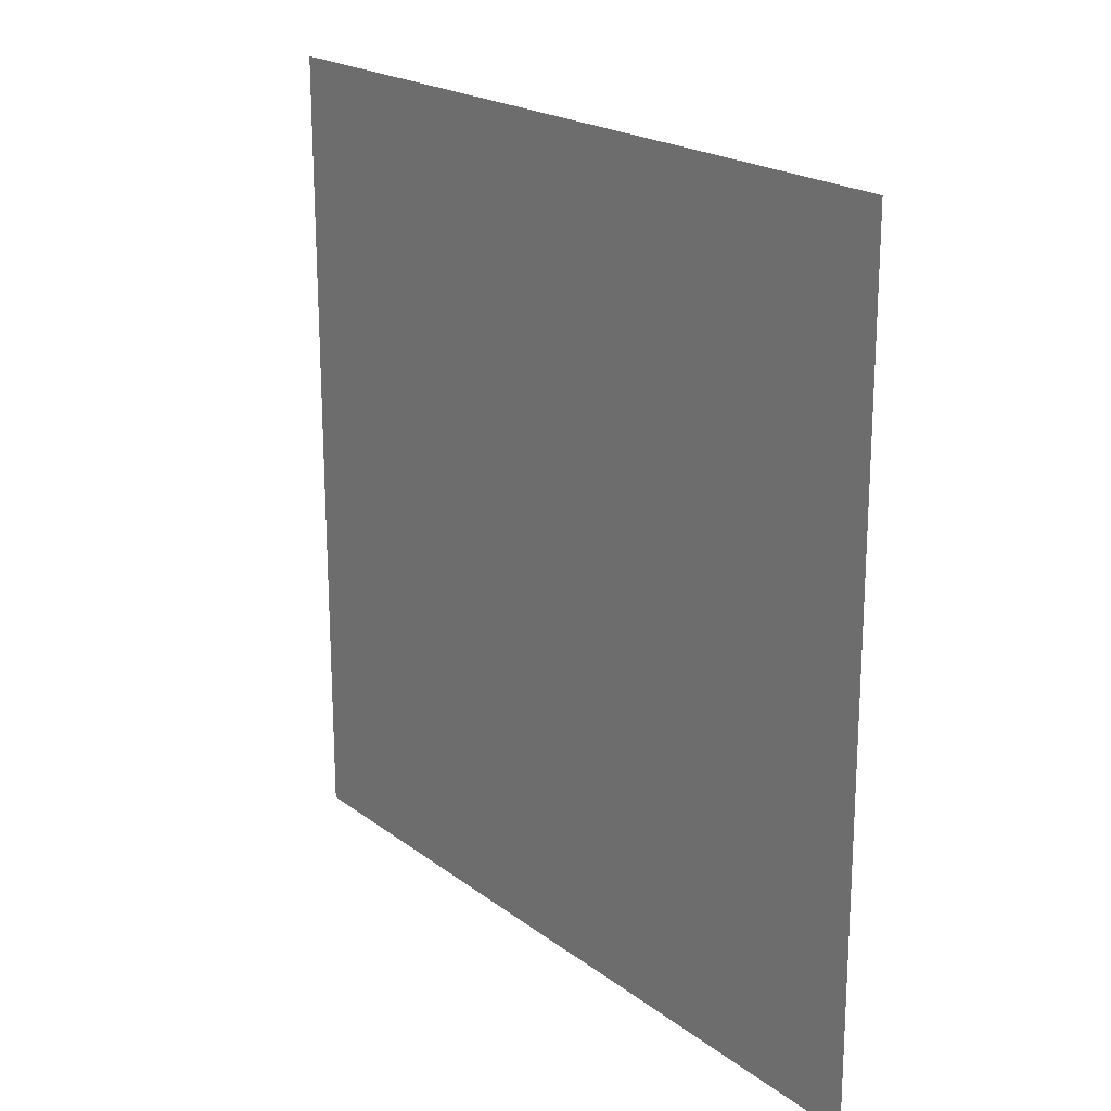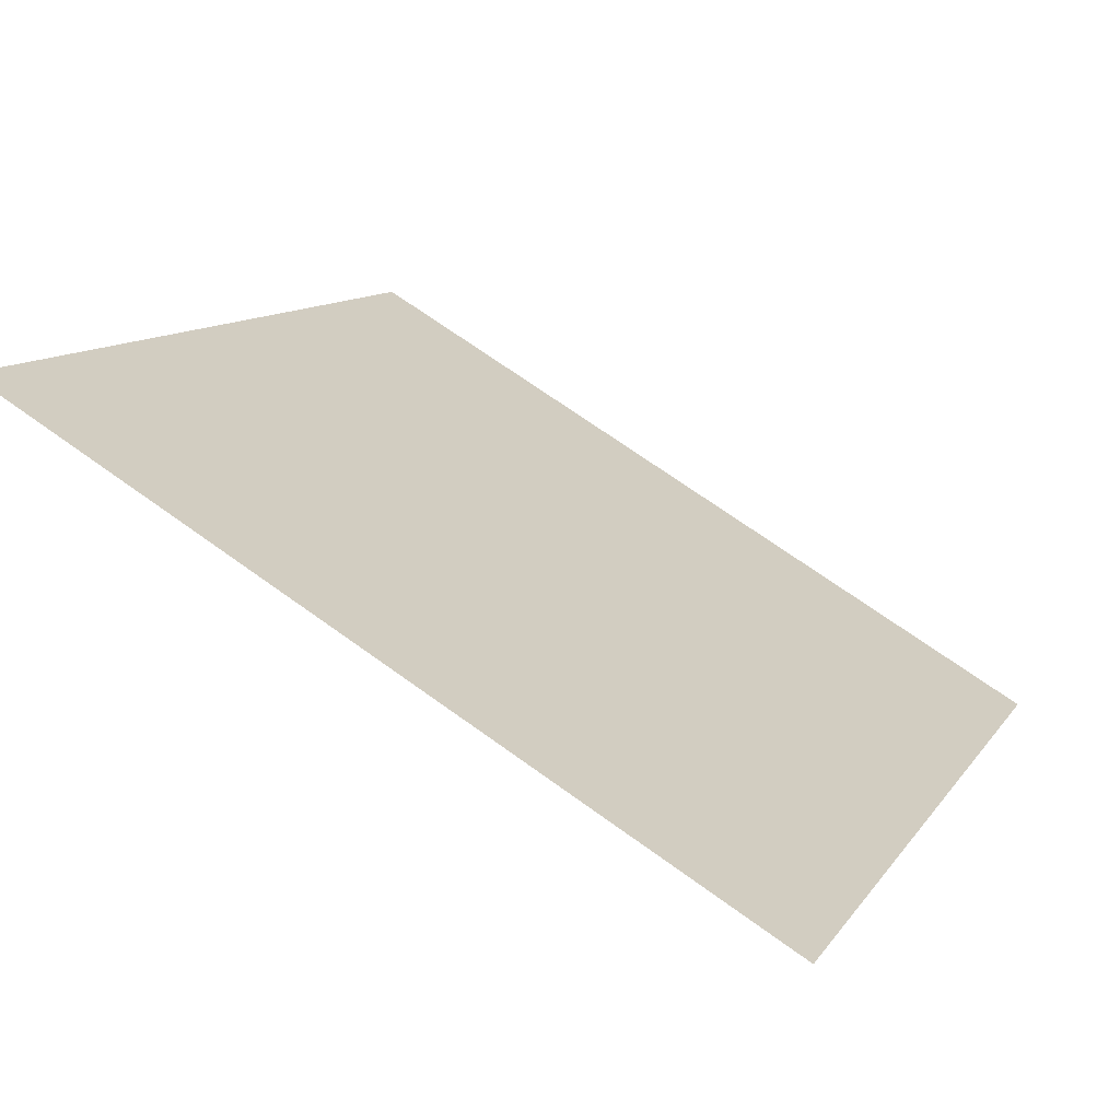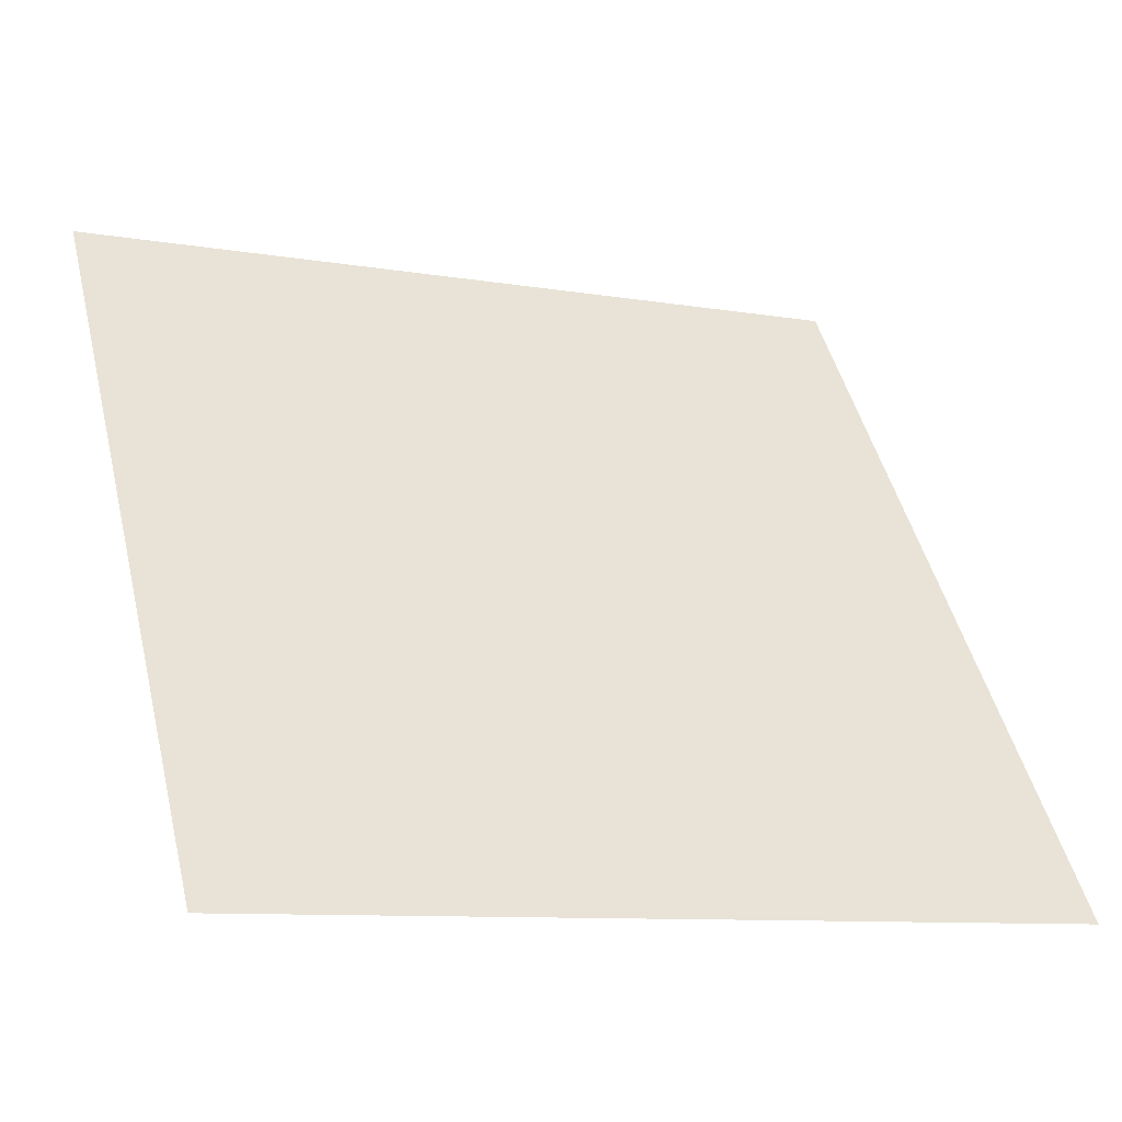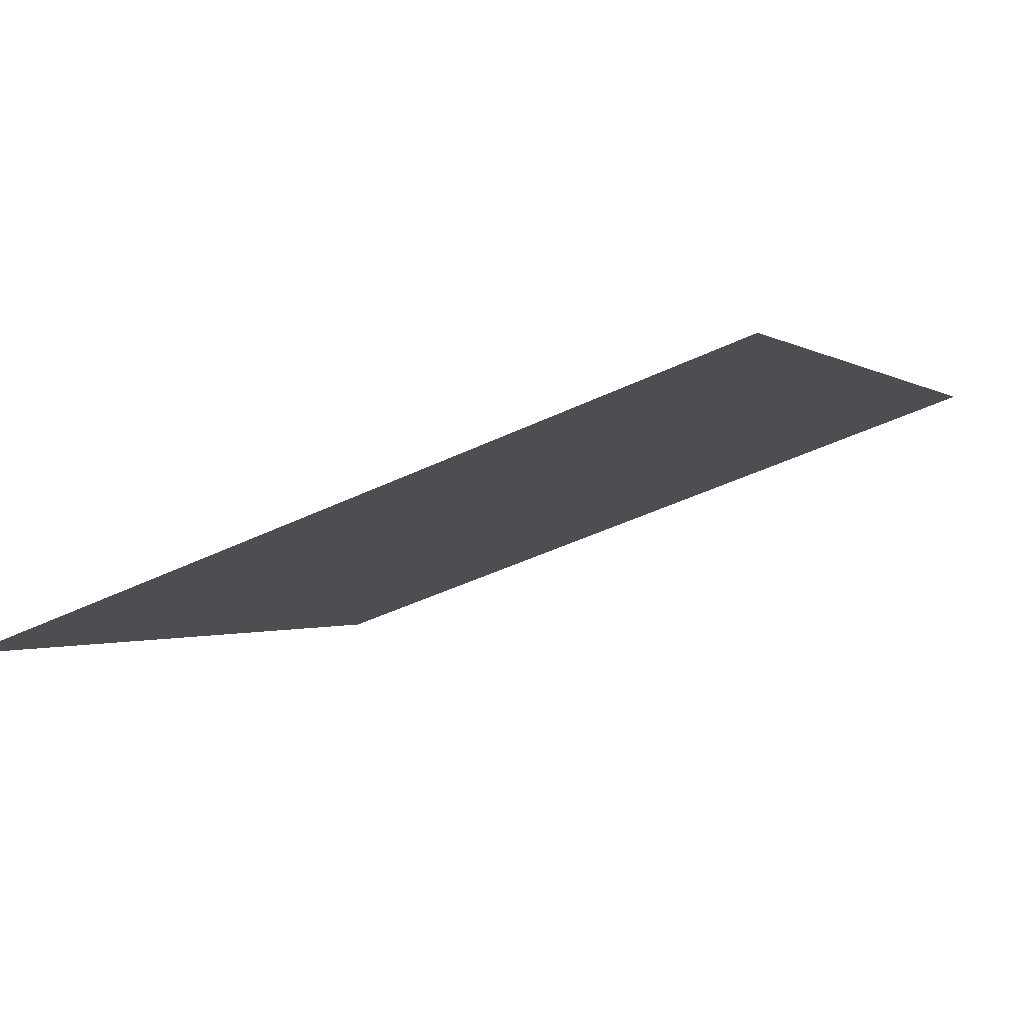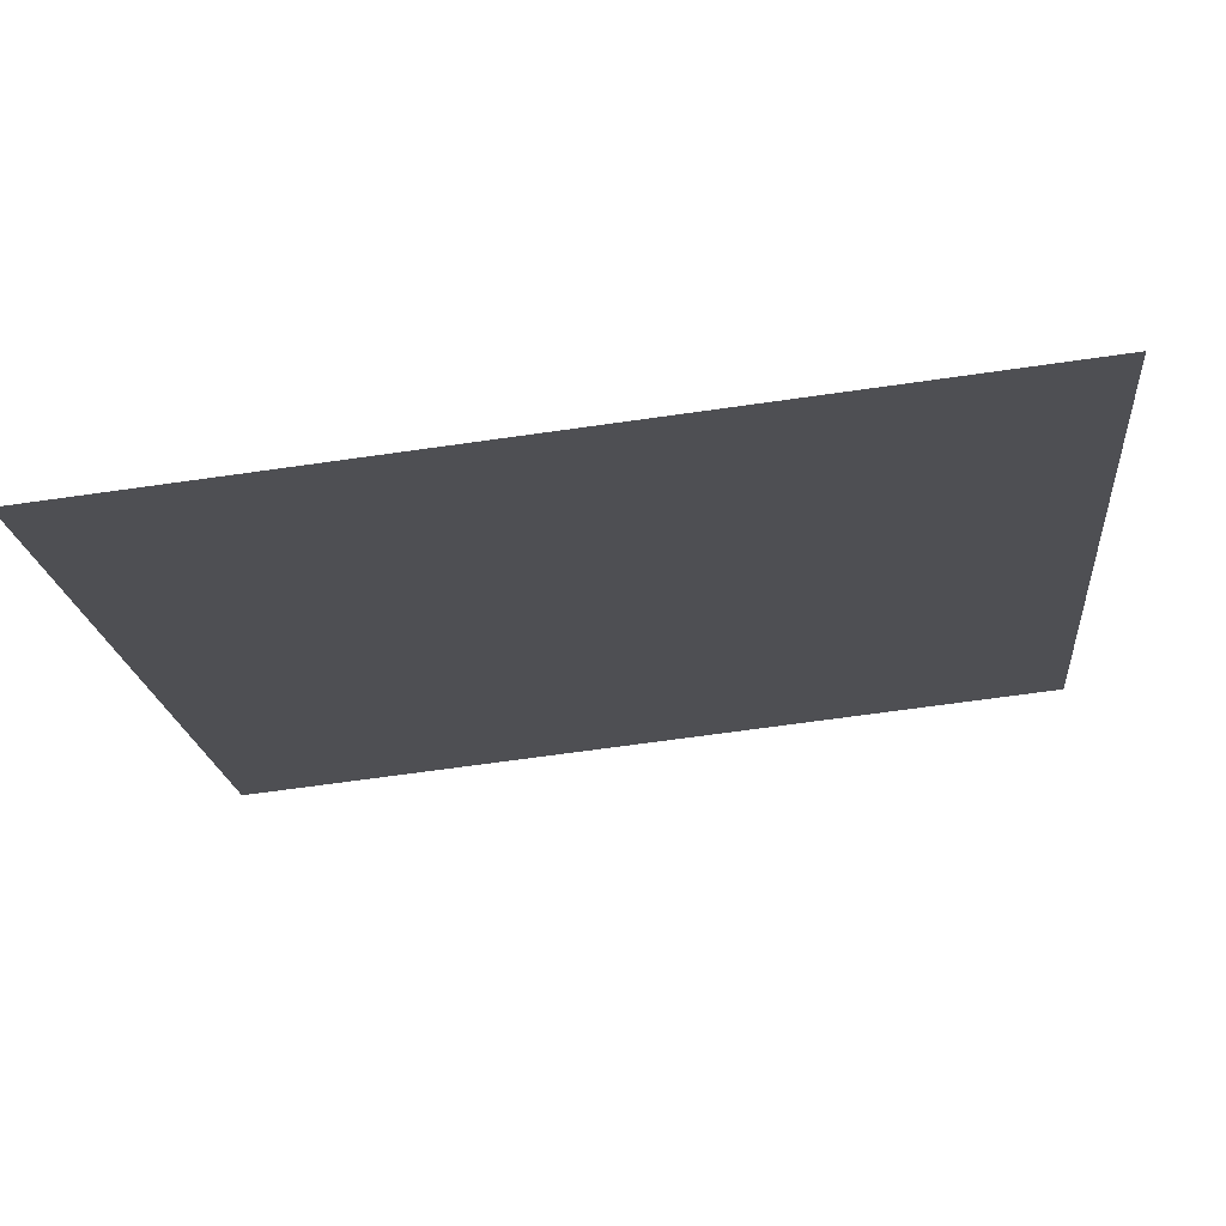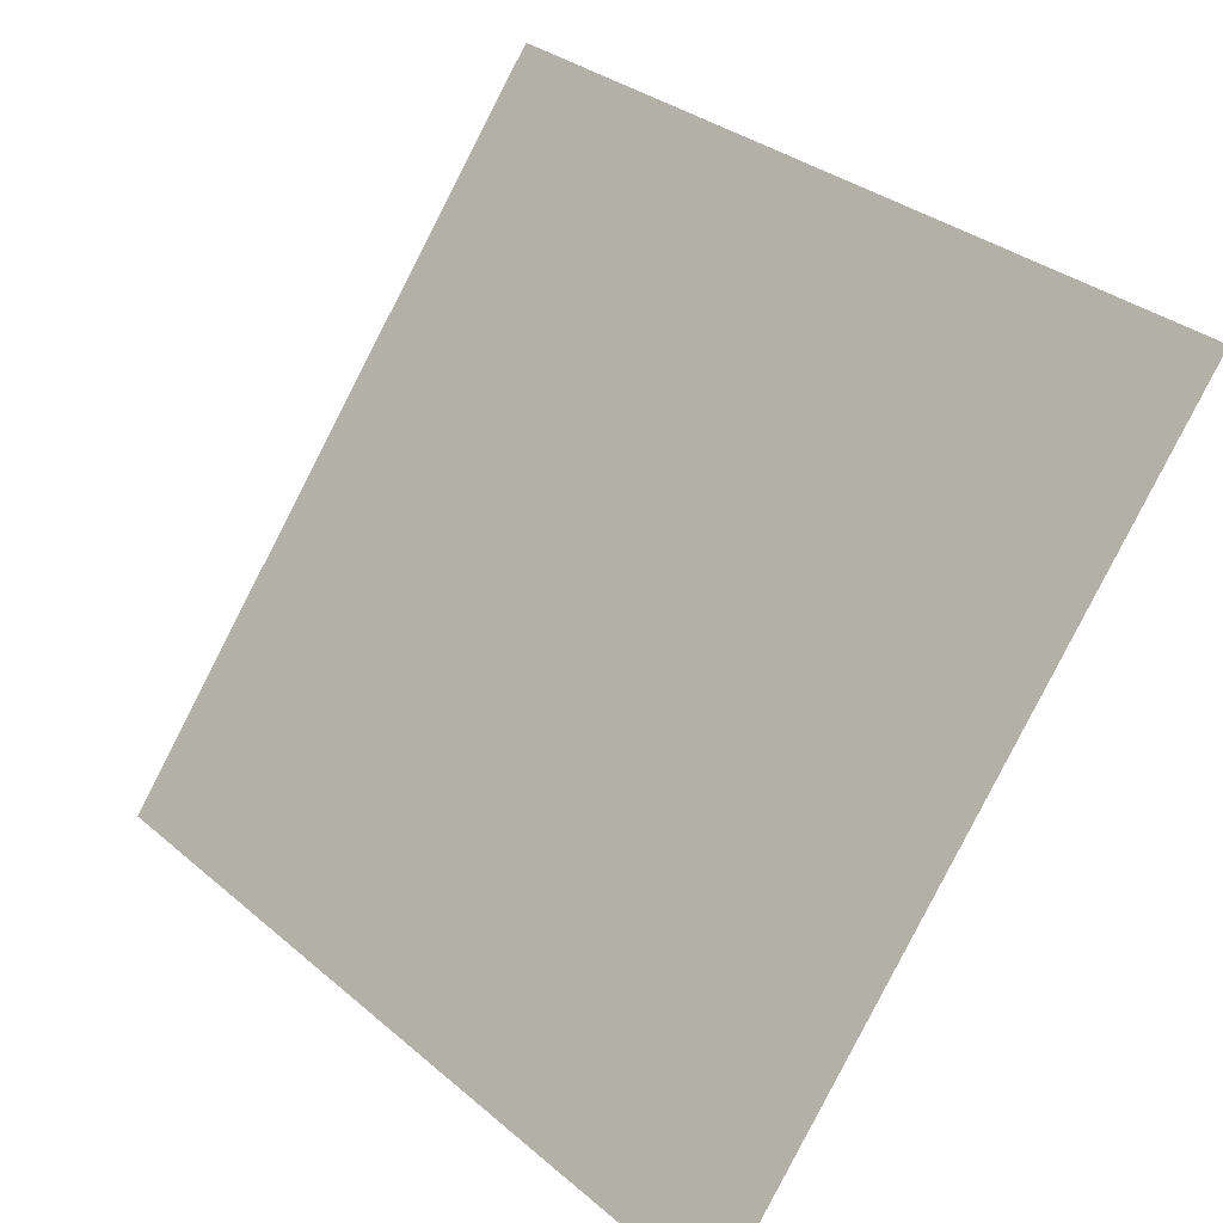
<metadata>
{"format":"obj","ext":"obj","renderer":"f3d","projection":"perspective","resolution":1024,"background":"white","views":[{"elev":-69.2,"azim":-91.3,"up":"+Z"},{"elev":70.0,"azim":-145.5,"up":"+Z"},{"elev":-8.5,"azim":-24.9,"up":"+Z"},{"elev":-41.3,"azim":-150.1,"up":"+Y"},{"elev":-71.8,"azim":6.7,"up":"+Z"},{"elev":31.7,"azim":48.0,"up":"+Z"}]}
</metadata>
<code>
v 0.2807 0.7281 0.4362
v 0.2741 0.7283 0.4363
v 0.2742 0.7322 0.4415
v 0.2808 0.732 0.4415
f 4 3 2 1

</code>
